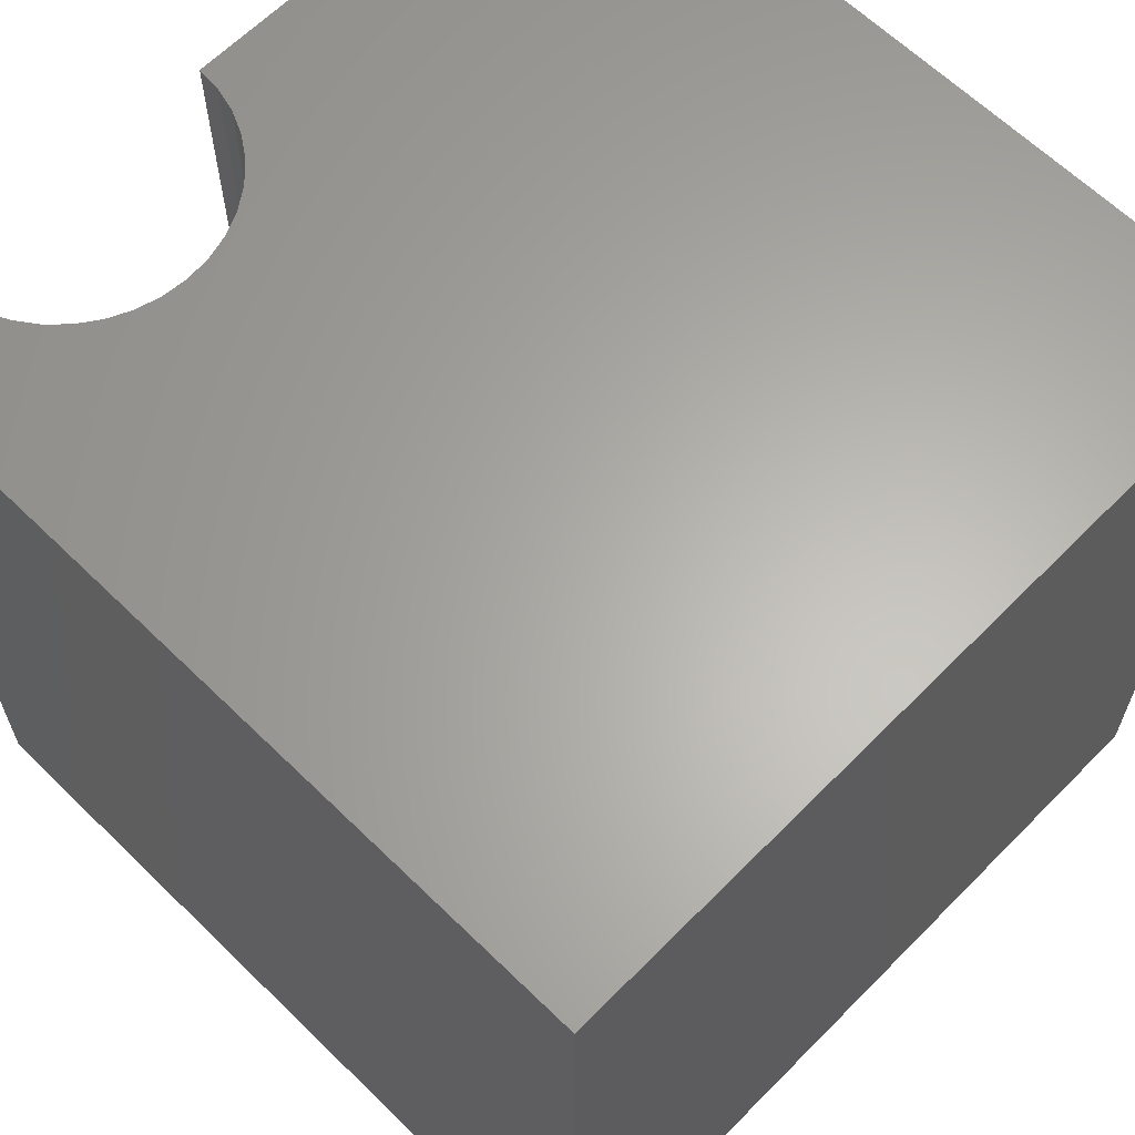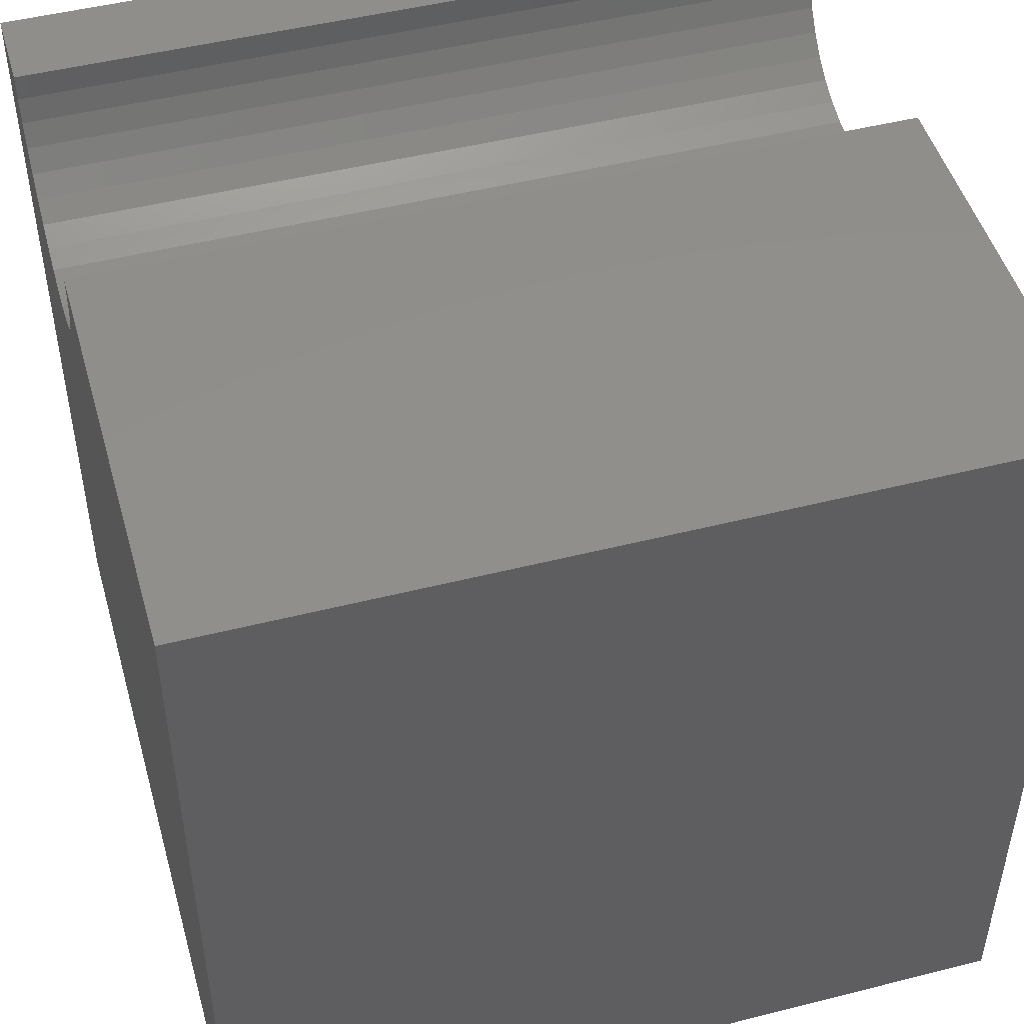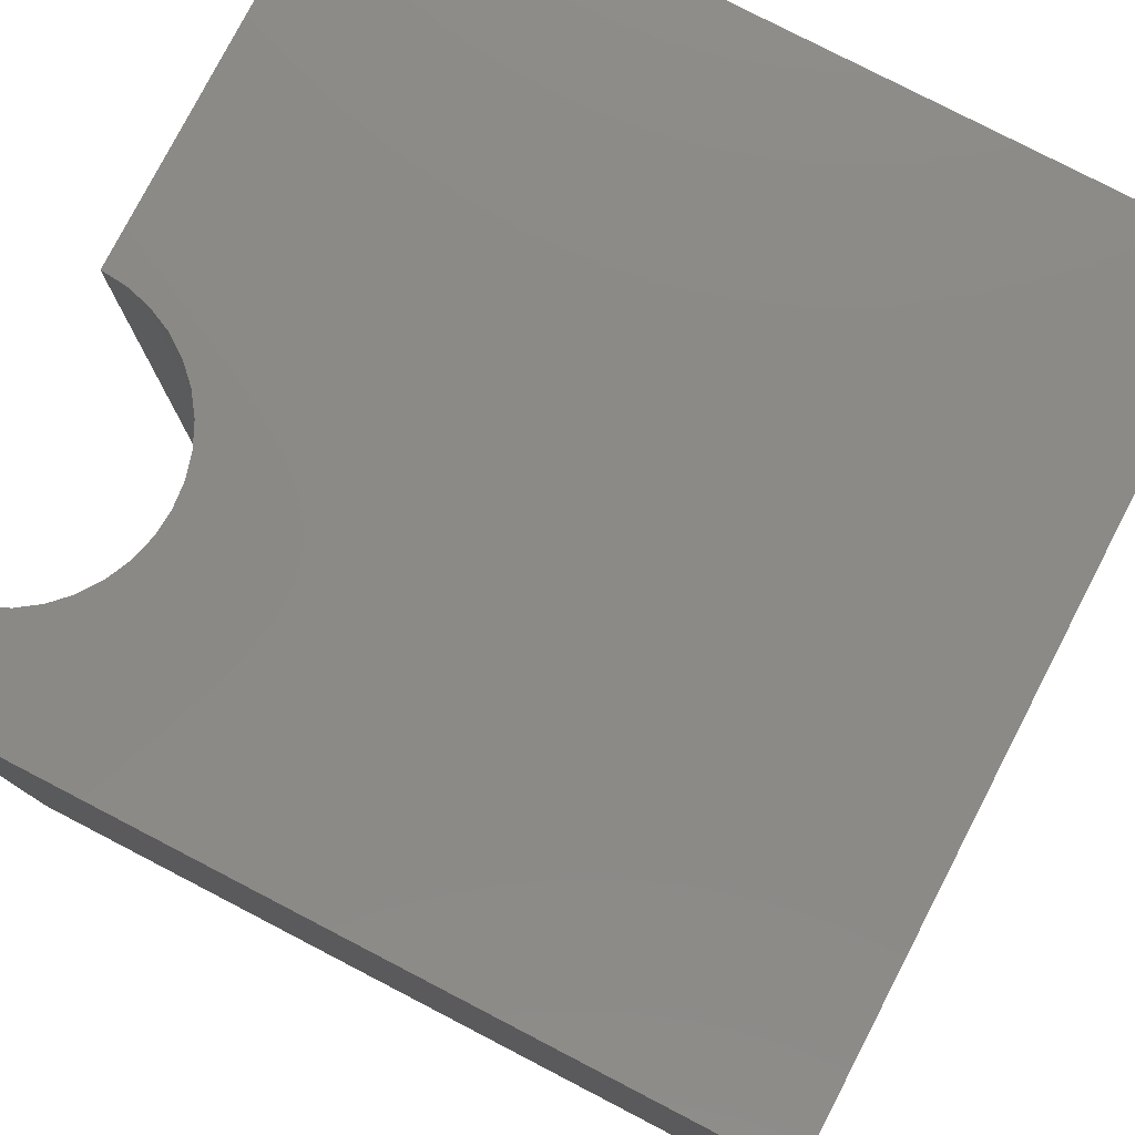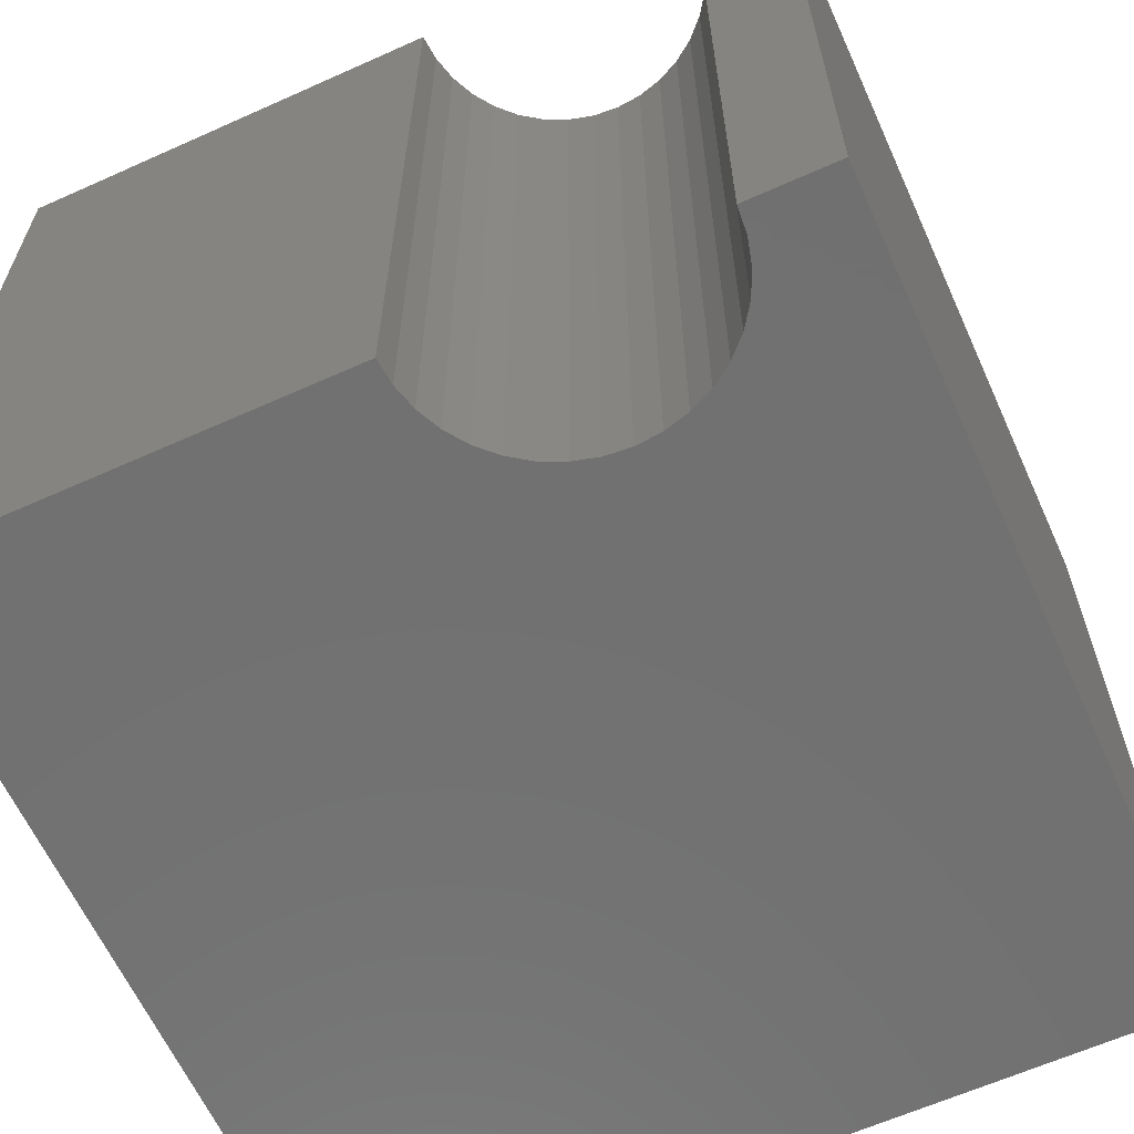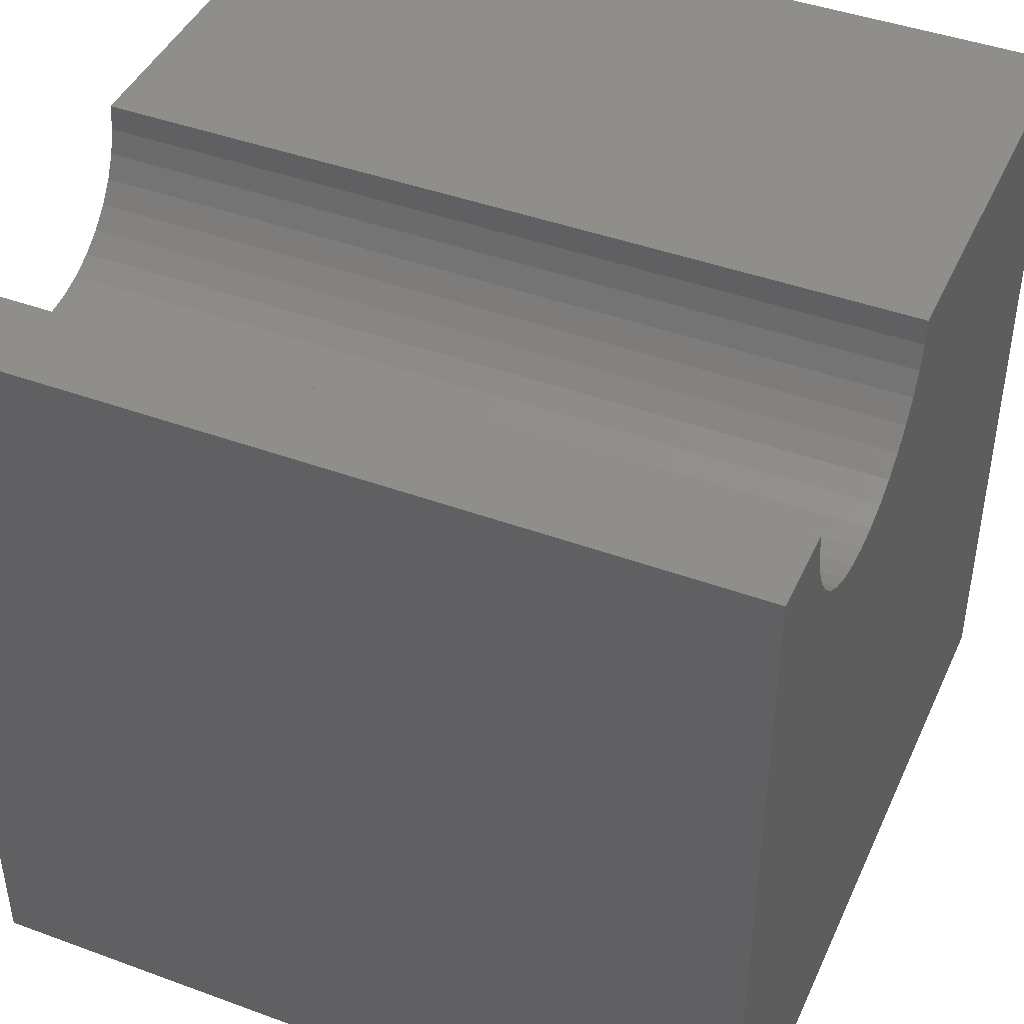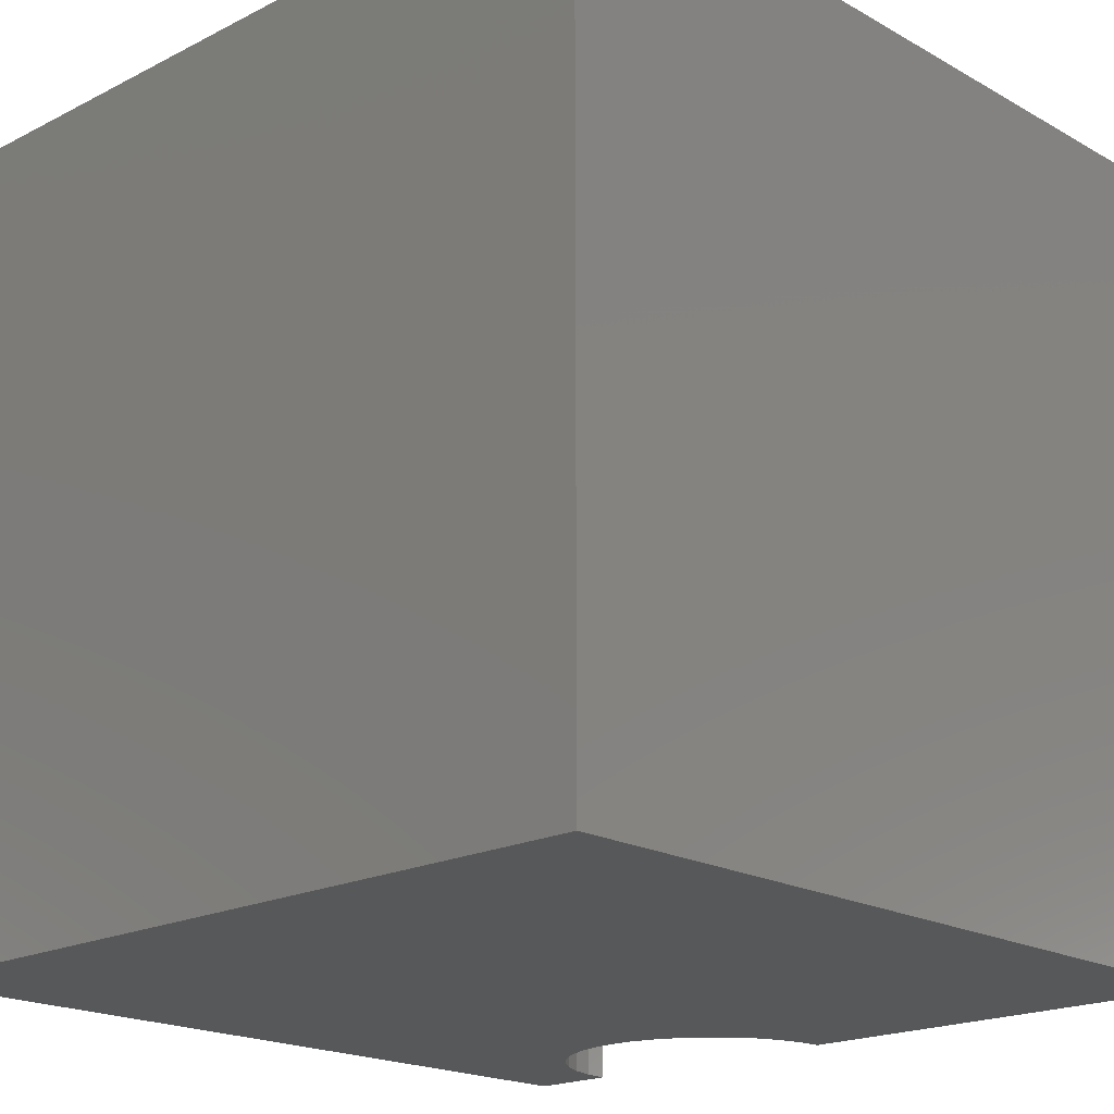
<metadata>
{"format":"stl","ext":"stl","renderer":"f3d","projection":"perspective","resolution":1024,"background":"white","views":[{"elev":63.5,"azim":134.5,"up":"+Y"},{"elev":48.4,"azim":-105.8,"up":"+Z"},{"elev":78.8,"azim":117.4,"up":"+Y"},{"elev":-63.0,"azim":24.4,"up":"+Y"},{"elev":43.5,"azim":113.4,"up":"+Z"},{"elev":-19.3,"azim":-136.4,"up":"+Y"}]}
</metadata>
<code>
# stl→obj: 46 verts, 88 faces
v 5.344 10 10
v 0 10 10
v 5.344 0 10
v 0 0 10
v 0 10 0
v 0 0 0
v 8.93 0 10
v 10 0 10
v 8.93 10 10
v 10 10 10
v 10 10 0
v 10 0 0
v 8.903 10 9.689
v 8.822 10 9.387
v 8.69 10 9.103
v 8.511 10 8.847
v 5.764 10 8.847
v 5.985 10 8.626
v 6.241 10 8.447
v 5.372 10 9.689
v 5.452 10 9.387
v 5.585 10 9.103
v 7.449 10 8.234
v 7.751 10 8.315
v 8.034 10 8.447
v 8.29 10 8.626
v 6.524 10 8.315
v 6.826 10 8.234
v 7.137 10 8.207
v 5.372 0 9.689
v 5.452 0 9.387
v 8.903 0 9.689
v 8.822 0 9.387
v 8.69 0 9.103
v 8.511 0 8.847
v 8.29 0 8.626
v 8.034 0 8.447
v 7.751 0 8.315
v 5.585 0 9.103
v 5.764 0 8.847
v 7.449 0 8.234
v 7.137 0 8.207
v 6.826 0 8.234
v 6.524 0 8.315
v 6.241 0 8.447
v 5.985 0 8.626
f 1 2 3
f 3 2 4
f 2 5 4
f 4 5 6
f 7 8 9
f 9 8 10
f 11 10 12
f 12 10 8
f 5 11 6
f 6 11 12
f 9 10 13
f 13 10 14
f 14 10 15
f 15 10 11
f 15 11 16
f 17 18 5
f 5 18 19
f 1 20 2
f 2 20 21
f 2 21 5
f 5 21 22
f 5 22 17
f 23 24 11
f 24 25 11
f 11 25 26
f 11 26 16
f 19 27 5
f 5 27 28
f 5 28 11
f 11 28 29
f 11 29 23
f 3 4 30
f 30 4 31
f 7 32 8
f 8 32 33
f 8 33 12
f 12 33 34
f 12 34 35
f 35 36 12
f 12 36 37
f 12 37 38
f 31 4 39
f 39 4 6
f 39 6 40
f 38 41 12
f 12 41 42
f 12 42 6
f 6 42 43
f 6 43 44
f 44 45 6
f 6 45 46
f 6 46 40
f 7 9 13
f 7 13 32
f 32 13 14
f 32 14 33
f 33 14 15
f 33 15 34
f 34 15 16
f 34 16 35
f 35 16 26
f 35 26 36
f 36 26 25
f 36 25 37
f 37 25 24
f 37 24 38
f 38 24 23
f 38 23 41
f 41 23 29
f 41 29 42
f 42 29 28
f 42 28 43
f 43 28 27
f 43 27 44
f 44 27 19
f 44 19 45
f 45 19 18
f 45 18 46
f 46 18 17
f 46 17 40
f 40 17 22
f 40 22 39
f 39 22 21
f 39 21 31
f 31 21 20
f 31 20 30
f 30 20 1
f 30 1 3

</code>
